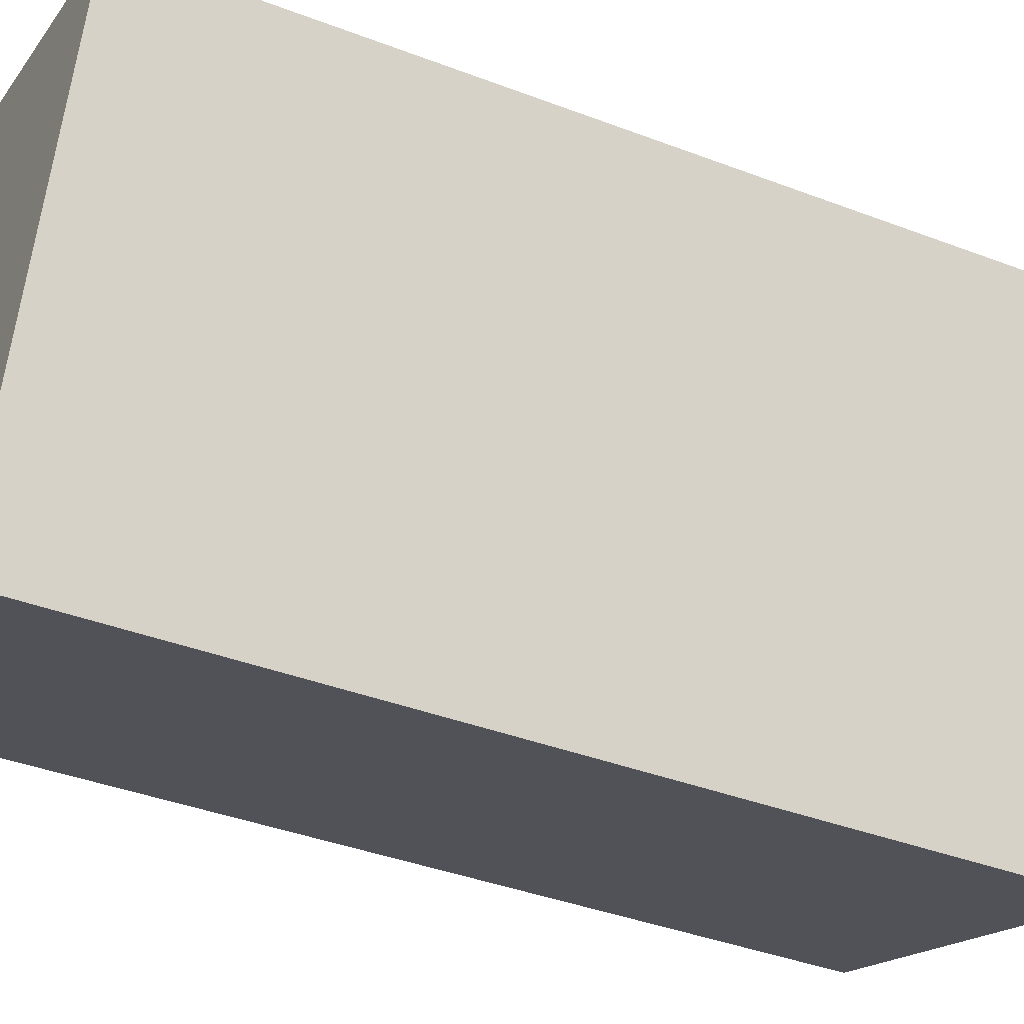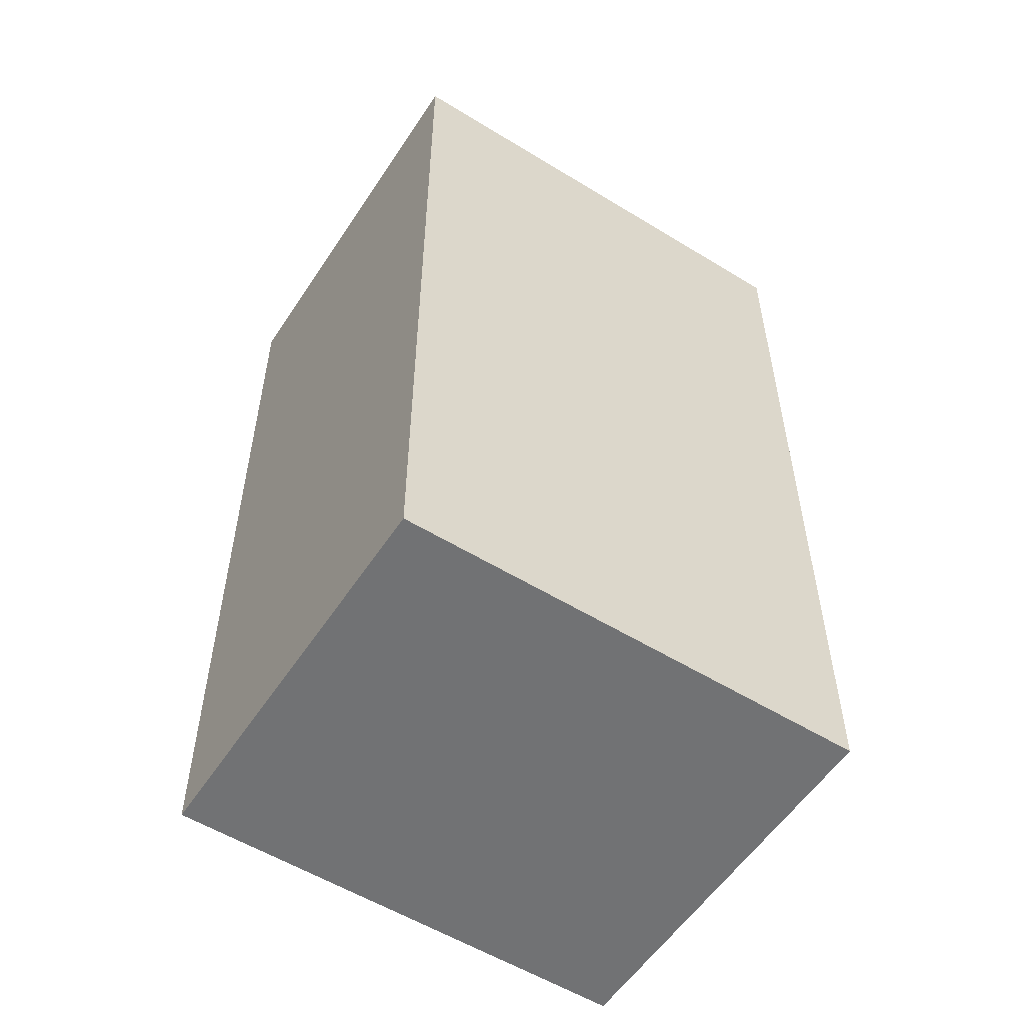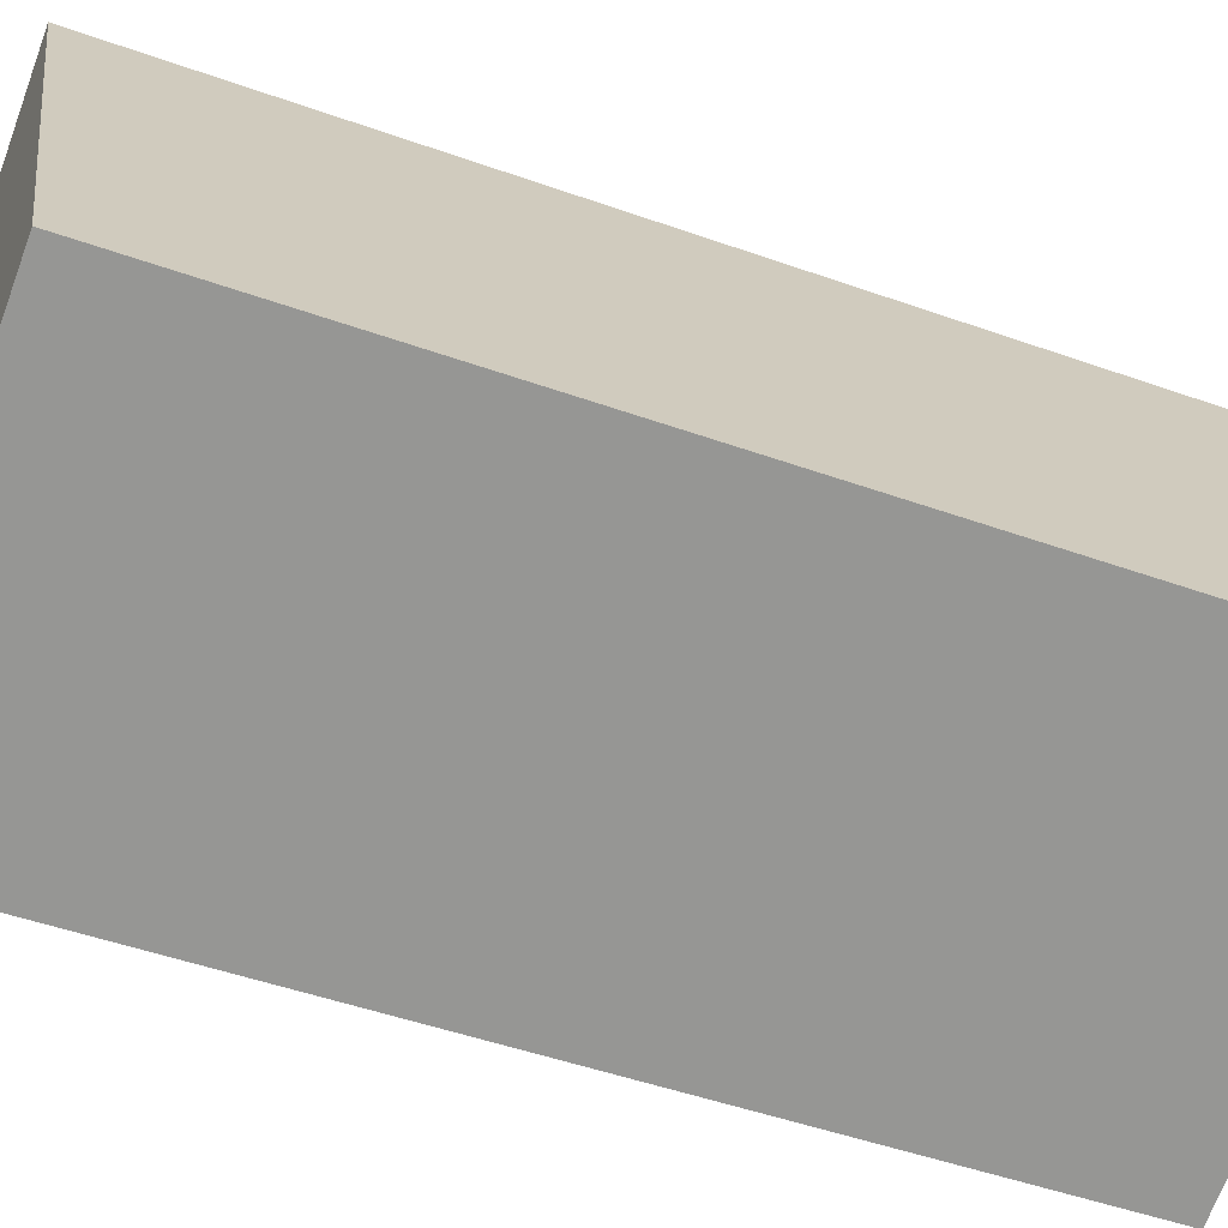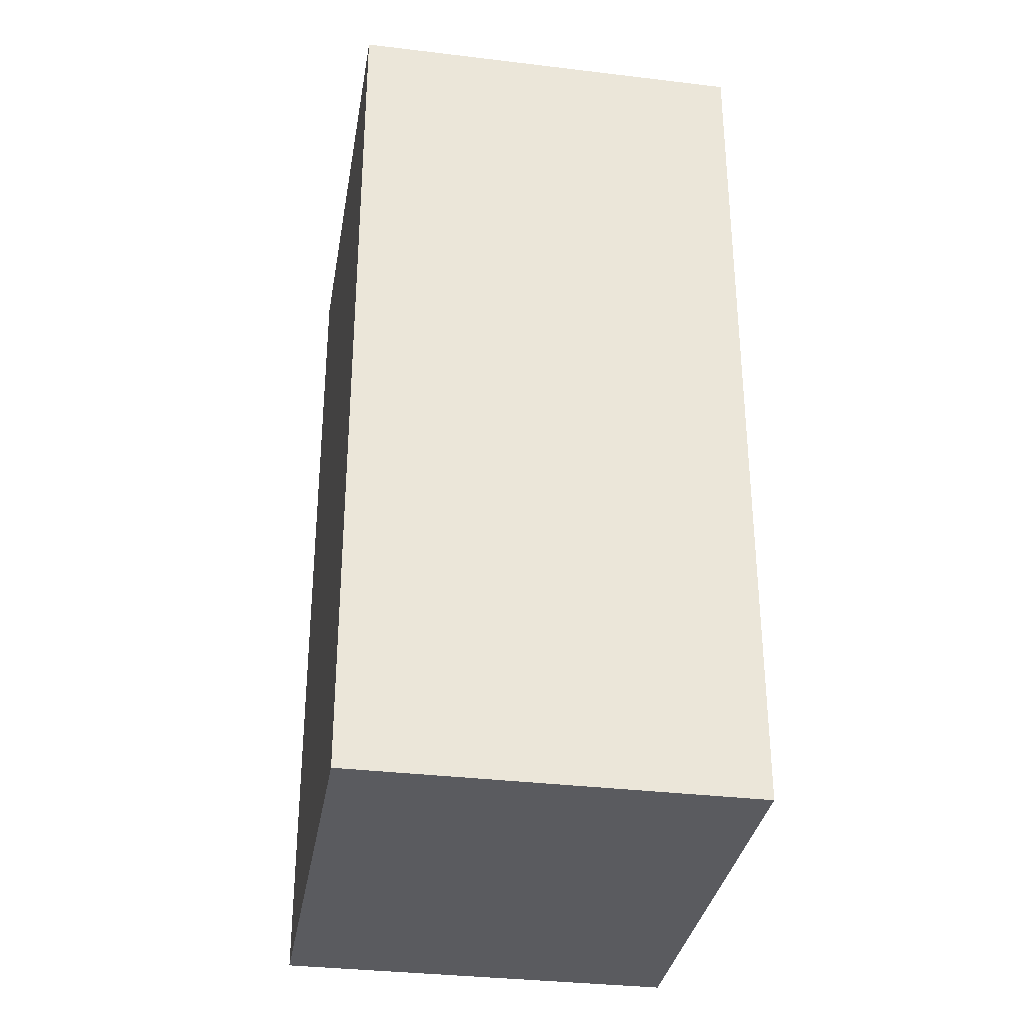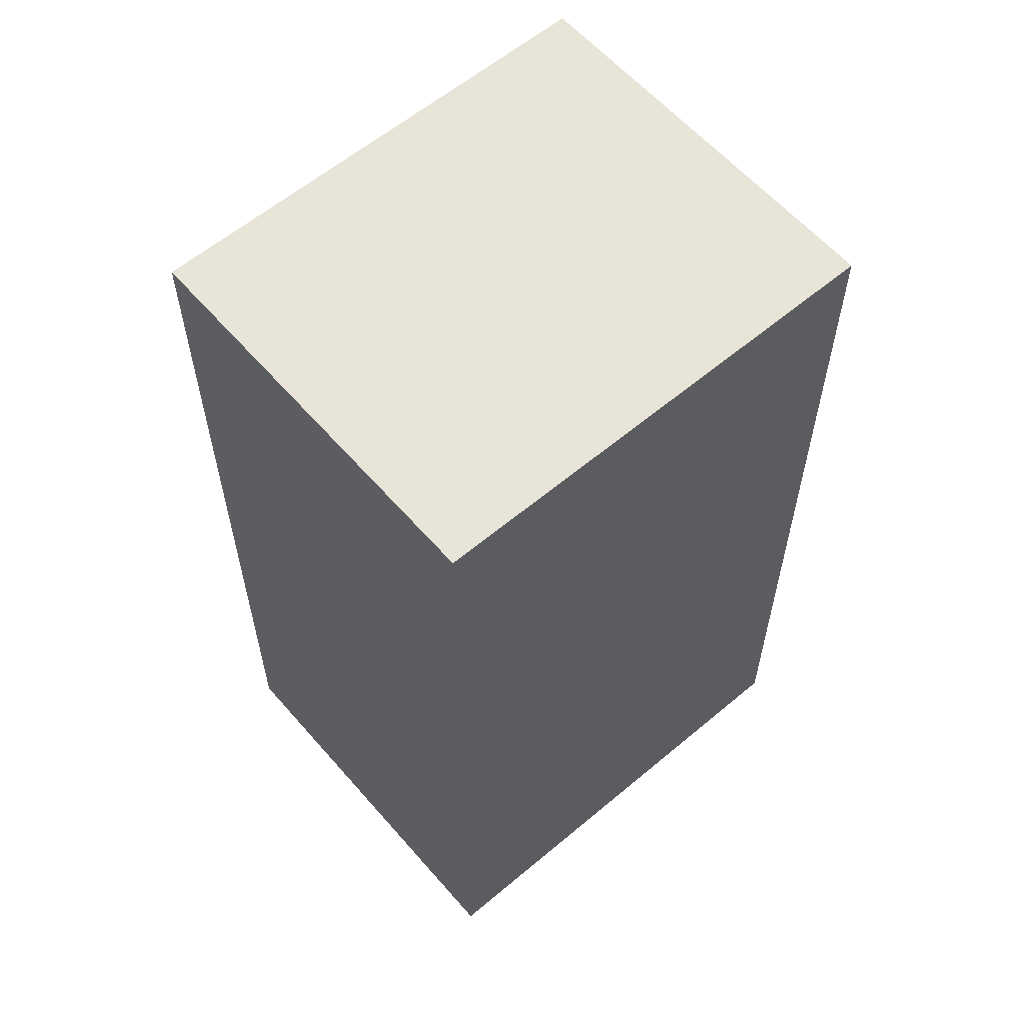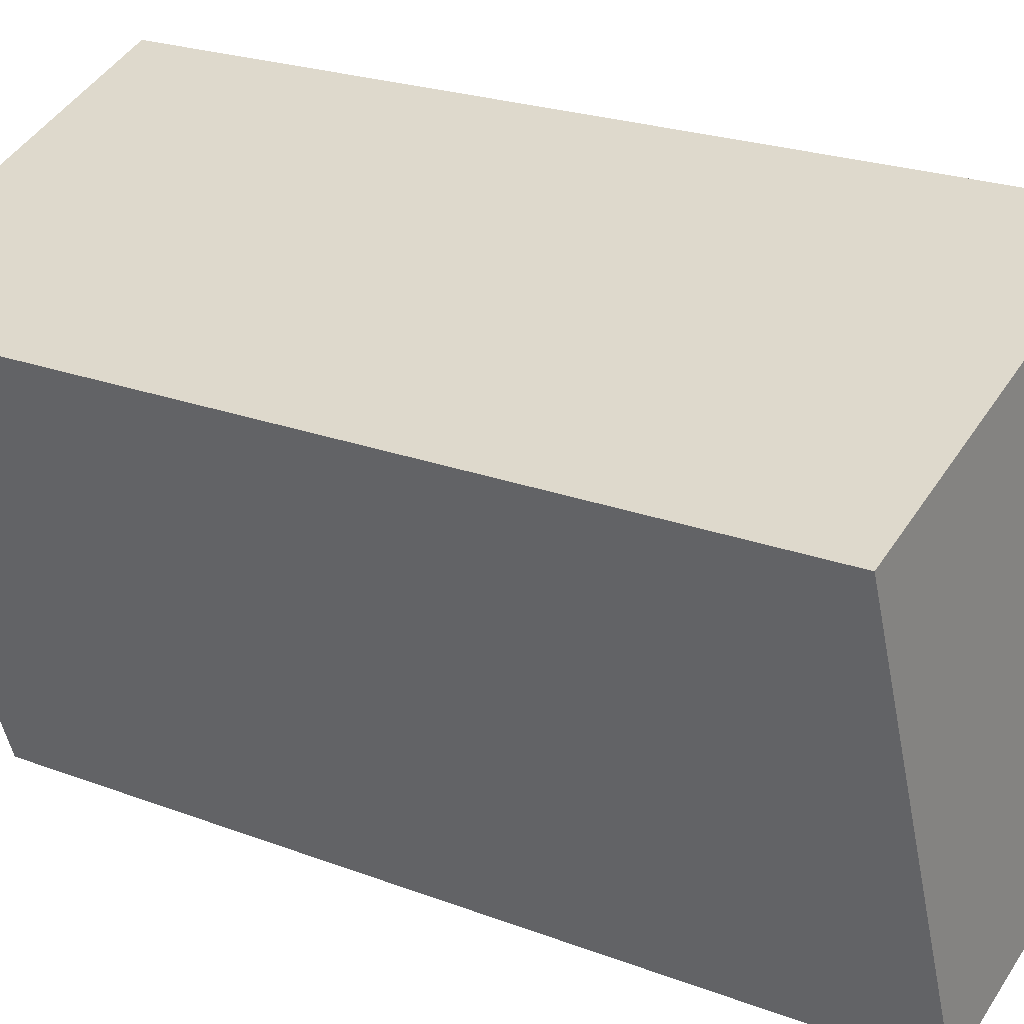
<metadata>
{"format":"obj","ext":"obj","renderer":"f3d","projection":"perspective","resolution":1024,"background":"white","views":[{"elev":-39.2,"azim":-115.5,"up":"+Z"},{"elev":-55.6,"azim":-143.0,"up":"+Y"},{"elev":-48.5,"azim":68.3,"up":"+Z"},{"elev":-33.3,"azim":150.4,"up":"+Y"},{"elev":59.9,"azim":29.1,"up":"+Y"},{"elev":22.4,"azim":-56.5,"up":"+Z"}]}
</metadata>
<code>
v  1.179 6.373 -3.211
v  2.699 6.373 0.991
v  3.878 6.373 -2.22
v  0 6.373 3.902e-16
v  3.878 1.359e-16 -2.22
v  1.179 1.966e-16 -3.211
v  0 0 0
v  2.699 -6.068e-17 0.991
g defaultobject
f 1 2 3
f 2 1 4
f 5 1 3
f 1 5 6
f 6 4 1
f 4 6 7
f 7 2 4
f 2 7 8
f 8 3 2
f 3 8 5
f 8 6 5
f 6 8 7

</code>
